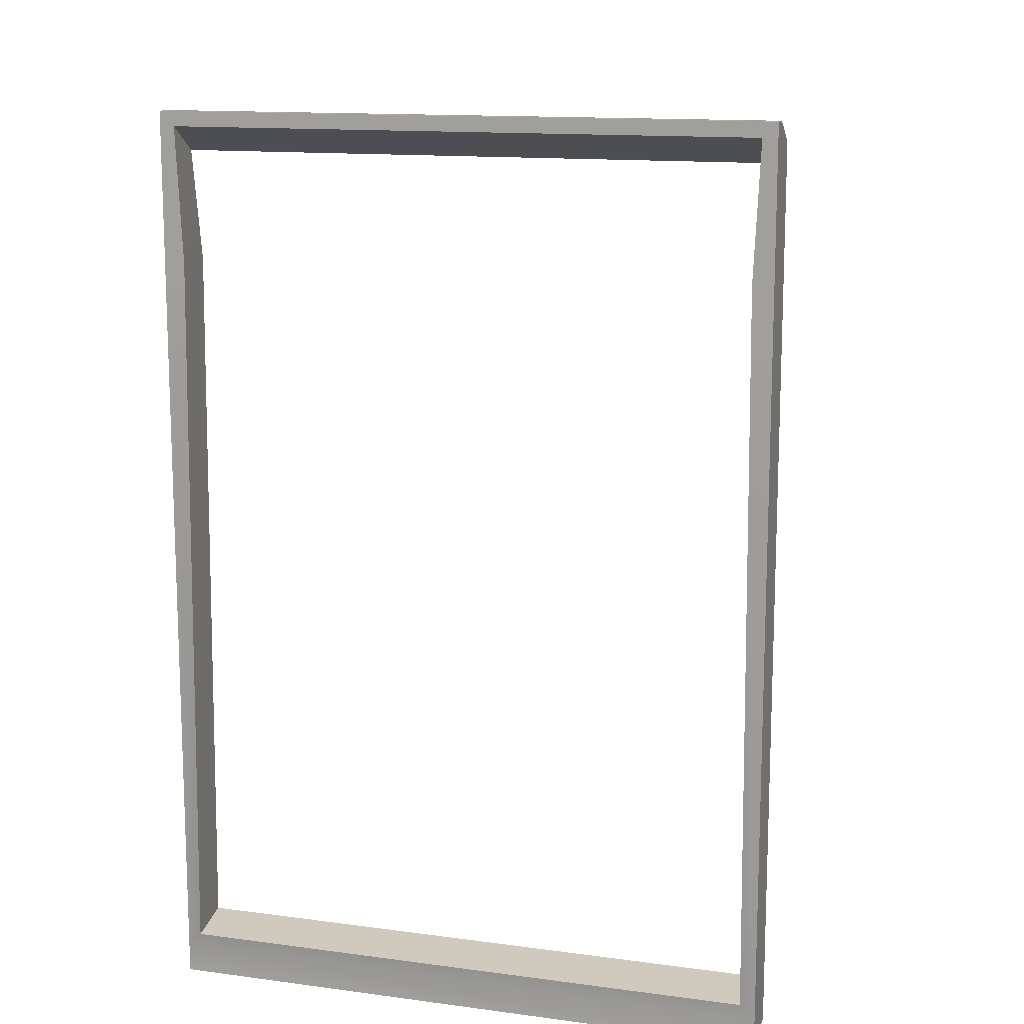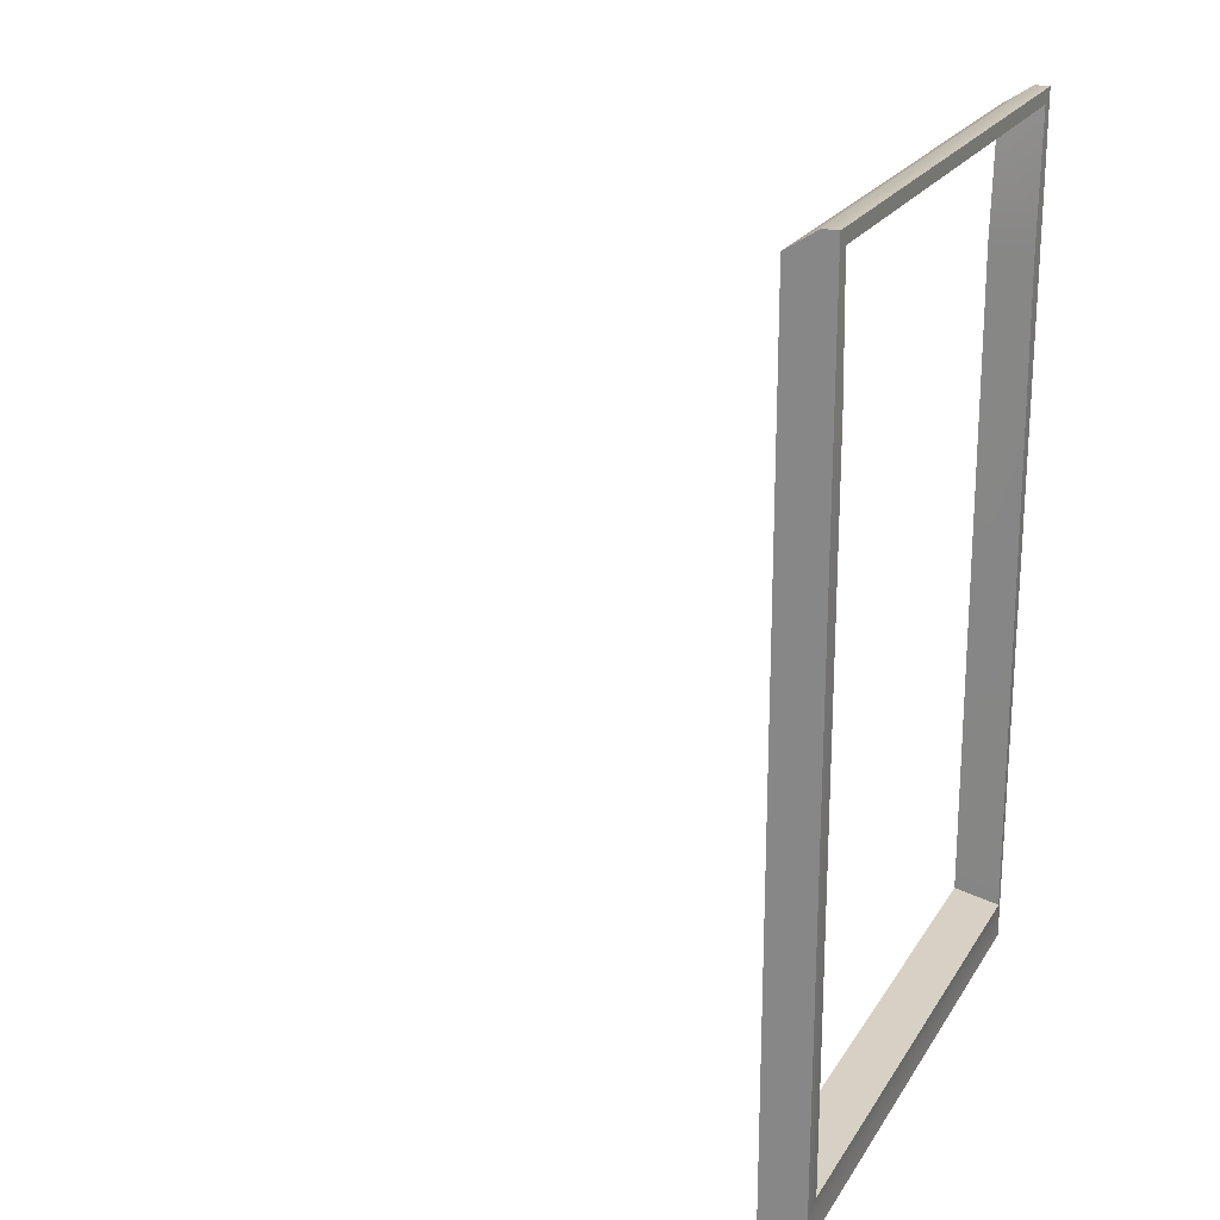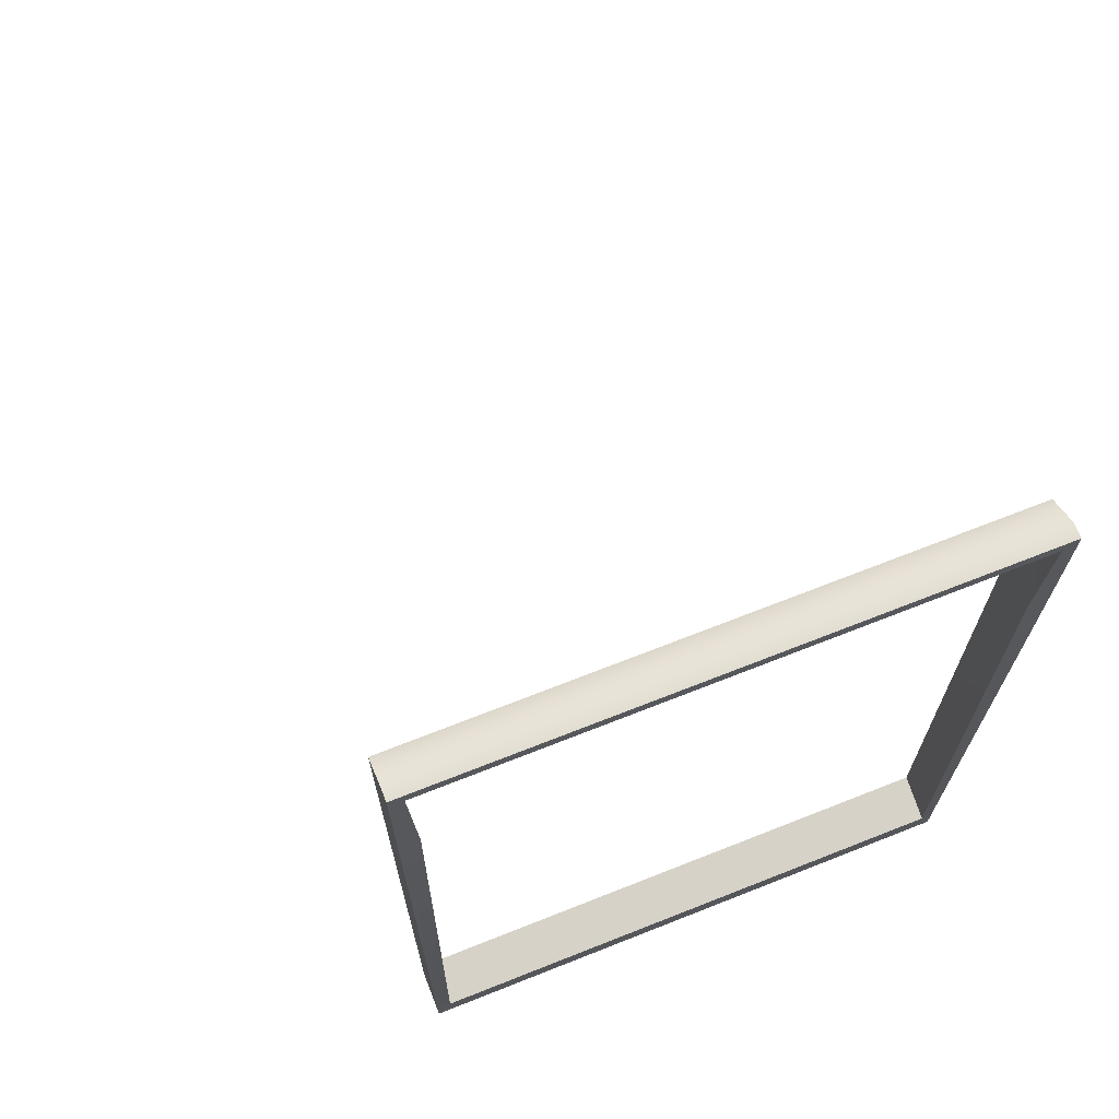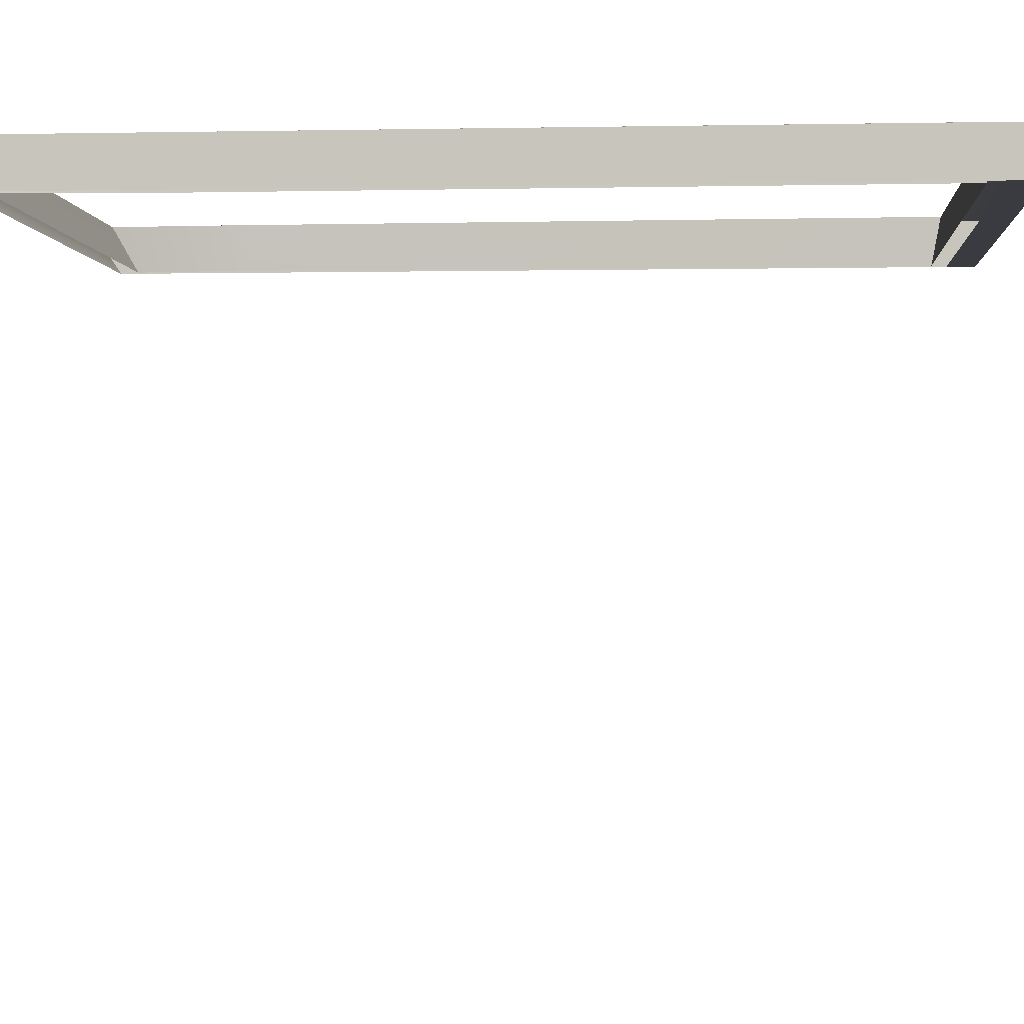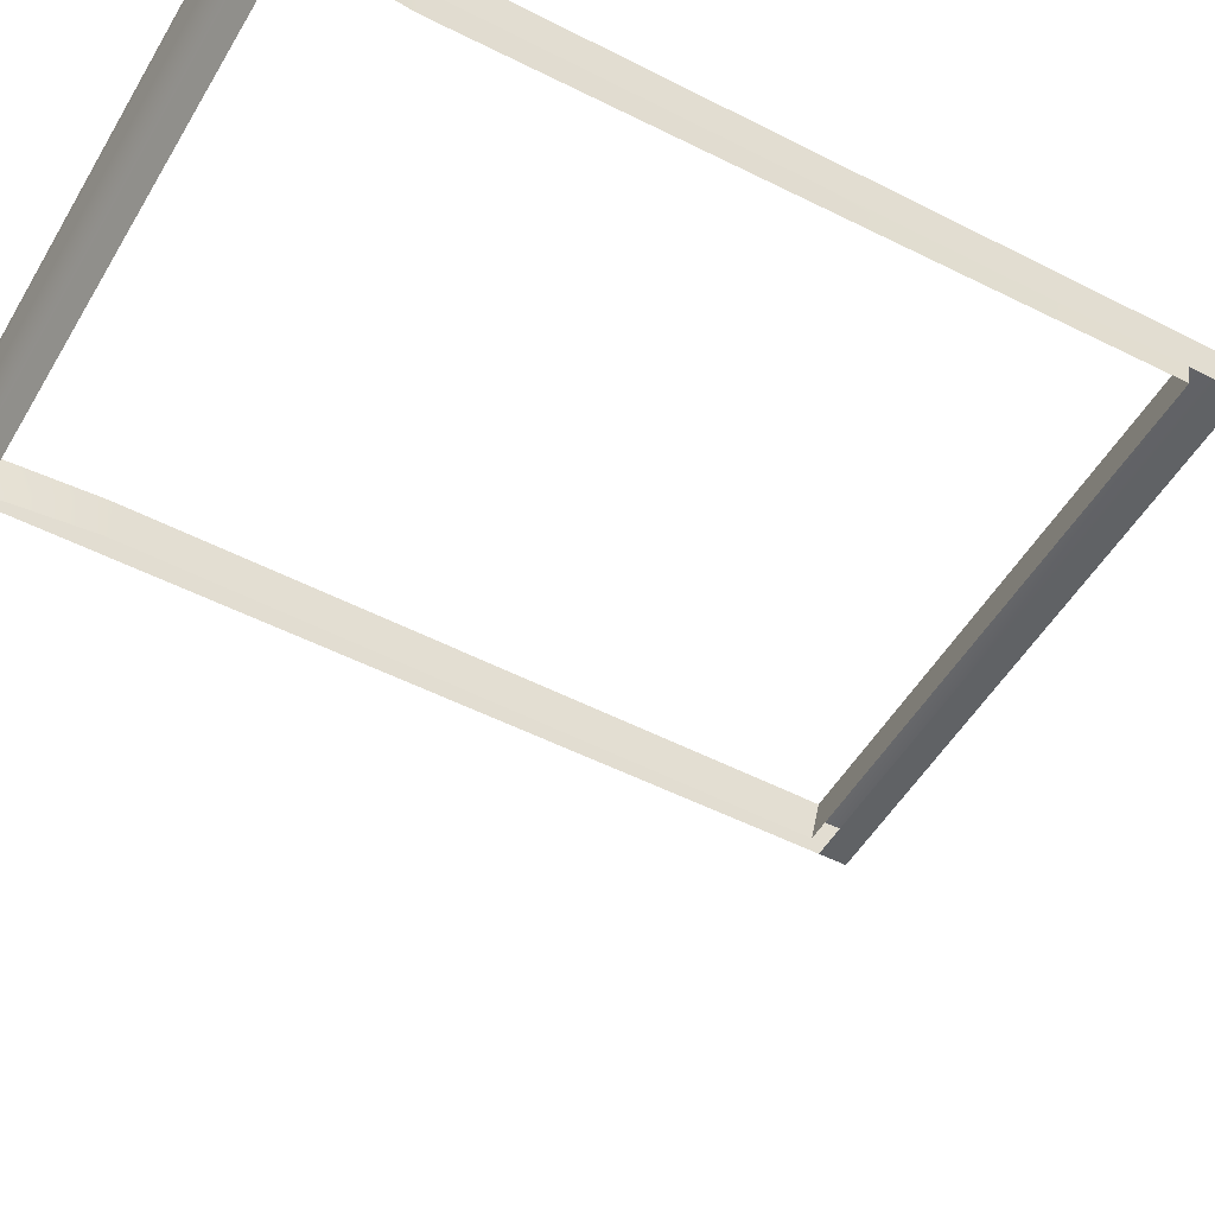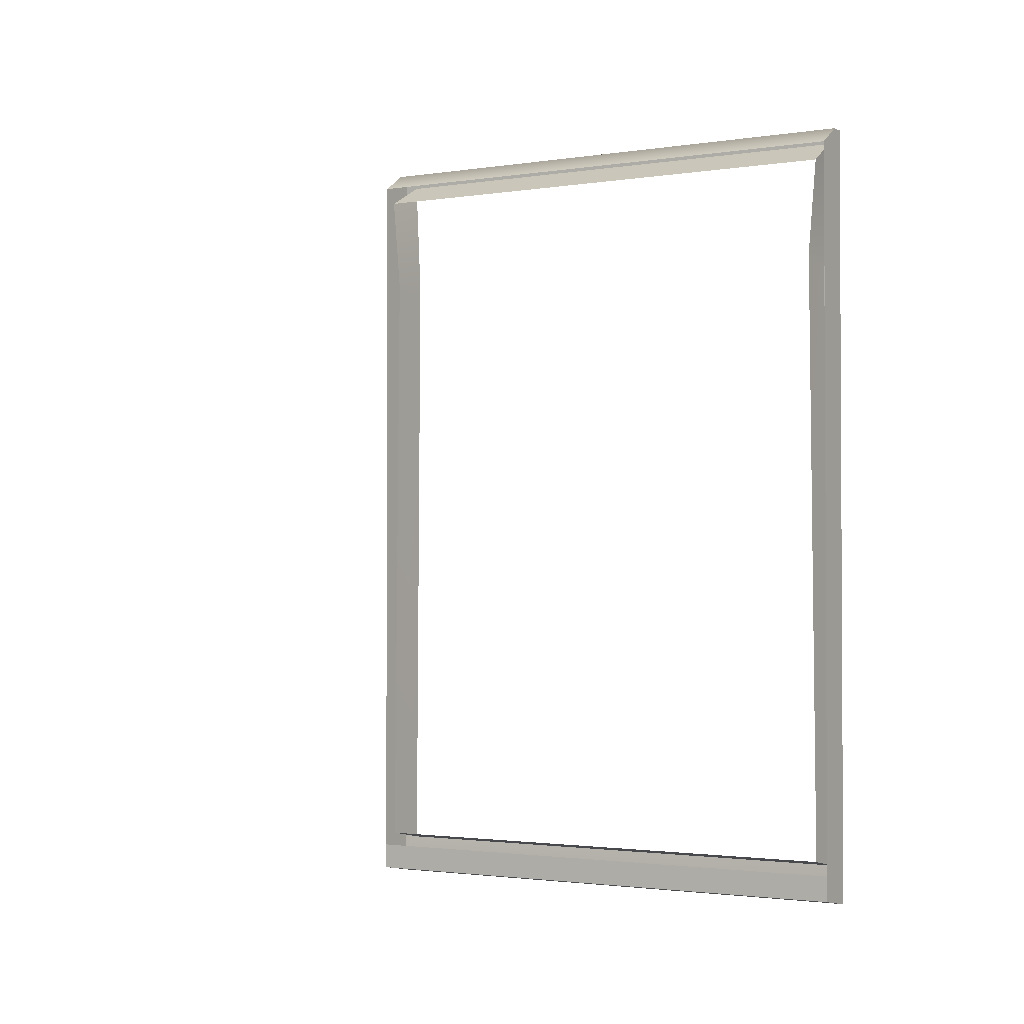
<metadata>
{"format":"obj","ext":"obj","renderer":"f3d","projection":"perspective","resolution":1024,"background":"white","views":[{"elev":13.3,"azim":17.0,"up":"+Y"},{"elev":22.0,"azim":-66.6,"up":"+Y"},{"elev":69.0,"azim":-21.6,"up":"+Y"},{"elev":-1.4,"azim":-85.7,"up":"+Z"},{"elev":-50.5,"azim":-119.4,"up":"+Z"},{"elev":-1.8,"azim":-148.9,"up":"+Y"}]}
</metadata>
<code>
o FridgeDrawer1_7_FridgeDrawer1B1_1_GeomSubset_0
v 0.004786 0.0448 -0.9092
v 0.004777 0.0448 -0.9092
v 0.004786 0.04481 -0.9092
v 0.004777 0.04481 -0.9092
v 0.004786 0.0448 -0.9092
v 0.004777 0.0448 -0.9092
v 0.004786 0.04481 -0.9092
v 0.004777 0.04481 -0.9092
v 0.004786 0.0448 -0.9092
v 0.004777 0.0448 -0.9092
v 0.004786 0.04481 -0.9092
v 0.004777 0.04481 -0.9092
v 0.004786 0.0448 -0.9092
v 0.004777 0.0448 -0.9092
v 0.004786 0.04481 -0.9092
v 0.004777 0.04481 -0.9092
v 0.004786 0.0448 -0.9092
v 0.004777 0.0448 -0.9092
v 0.004786 0.04481 -0.9092
v 0.004777 0.04481 -0.9092
v 0.004786 0.0448 -0.9092
v 0.004777 0.0448 -0.9092
v 0.004786 0.04481 -0.9092
v 0.004777 0.04481 -0.9092
v 0.004786 0.0448 -0.9092
v 0.004777 0.0448 -0.9092
v 0.004786 0.04481 -0.9092
v 0.004777 0.04481 -0.9092
v 0.3268 0.2093 -0.6314
v 0.04046 0.2093 -0.6314
v 0.3268 0.1408 -0.7361
v 0.3268 0.1359 -0.7387
v 0.04046 0.1359 -0.7387
v 0.04046 0.1408 -0.7361
v 0.3268 0.2093 -0.6242
v 0.3268 0.1408 -0.6242
v 0.3268 0.1359 -0.6242
v 0.3268 -0.2015 -0.6242
v 0.04046 0.1408 -0.6242
v 0.04046 0.2093 -0.6242
v 0.04046 0.1359 -0.6242
v 0.04046 -0.2015 -0.6242
v 0.04046 -0.1652 -0.7387
v 0.04046 -0.1853 -0.7186
v 0.3268 -0.1853 -0.7186
v 0.3268 -0.1652 -0.7387
v 0.3268 -0.1838 -0.7263
v 0.04046 -0.1838 -0.7263
v 0.3268 -0.1794 -0.7328
v 0.04046 -0.1794 -0.7328
v 0.3268 -0.1729 -0.7372
v 0.04046 -0.1729 -0.7372
v 0.04742 0.1362 -0.7311
v 0.3198 0.1362 -0.7311
v 0.04479 -0.1768 -0.717
v 0.04731 -0.1947 -0.623
v 0.3199 -0.1947 -0.623
v 0.3225 -0.1768 -0.717
v 0.04742 0.1343 -0.7322
v 0.3198 0.1343 -0.7322
v 0.3171 0.1408 -0.6242
v 0.3199 0.2024 -0.6242
v 0.3171 0.1359 -0.6242
v 0.04486 -0.1758 -0.723
v 0.04486 -0.1733 -0.7267
v 0.04486 -0.1696 -0.7292
v 0.04481 -0.1644 -0.7301
v 0.05015 0.1359 -0.6242
v 0.04731 0.2024 -0.6242
v 0.05015 0.1408 -0.6242
v 0.3225 -0.1644 -0.7301
v 0.3224 -0.1696 -0.7292
v 0.3224 -0.1733 -0.7267
v 0.3224 -0.1758 -0.723
v 0.3177 0.1356 -0.6461
v 0.3206 -0.1903 -0.6461
v 0.04959 0.1356 -0.6461
v 0.04959 0.1399 -0.6461
v 0.04536 0.1901 -0.6461
v 0.04669 -0.1903 -0.6461
v 0.3177 0.1399 -0.6461
v 0.3219 0.1901 -0.6461
v 0.3268 0.1996 -0.6461
v 0.04046 0.1996 -0.6461
v 0.04046 -0.1977 -0.6461
v 0.3268 -0.1977 -0.6461
v 0.3268 0.1408 -0.6461
v 0.3268 0.1359 -0.6461
v 0.04046 0.1359 -0.6461
v 0.04046 0.1408 -0.6461
v 0.3268 -0.2151 -0.6242
v 0.04046 -0.2151 -0.6242
v 0.04046 -0.2114 -0.6461
v 0.3268 -0.2114 -0.6461
f 1 2 4 3
f 69 62 82 79
f 57 38 42 56
f 62 35 36 61
f 61 36 37 63
f 56 42 41 68
f 70 39 40 69
f 68 41 39 70
f 63 37 38 57
f 69 40 35 62
f 29 35 40 30
f 57 76 75 63
f 70 78 77 68
f 70 69 79 78
f 56 68 77 80
f 61 63 75 81
f 61 81 82 62
f 76 57 56 80
f 84 83 29 30
f 94 93 92 91
f 36 35 29 83 87
f 88 37 36 87
f 41 42 85 89
f 39 90 84 30 40
f 90 39 41 89
f 38 37 88 86
f 42 38 91 92
f 38 86 94 91
f 86 85 93 94
f 85 42 92 93

</code>
